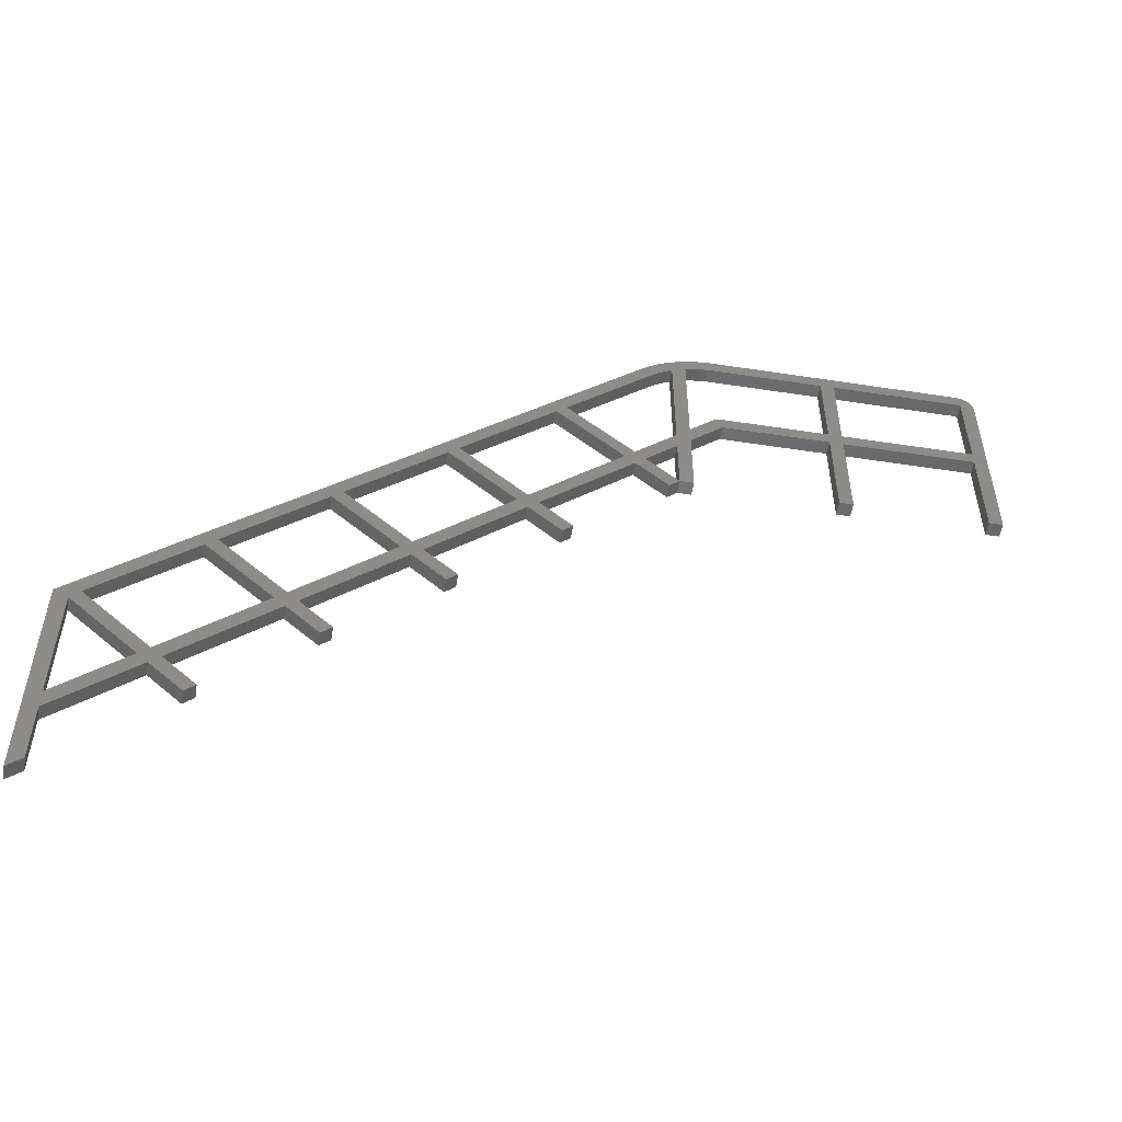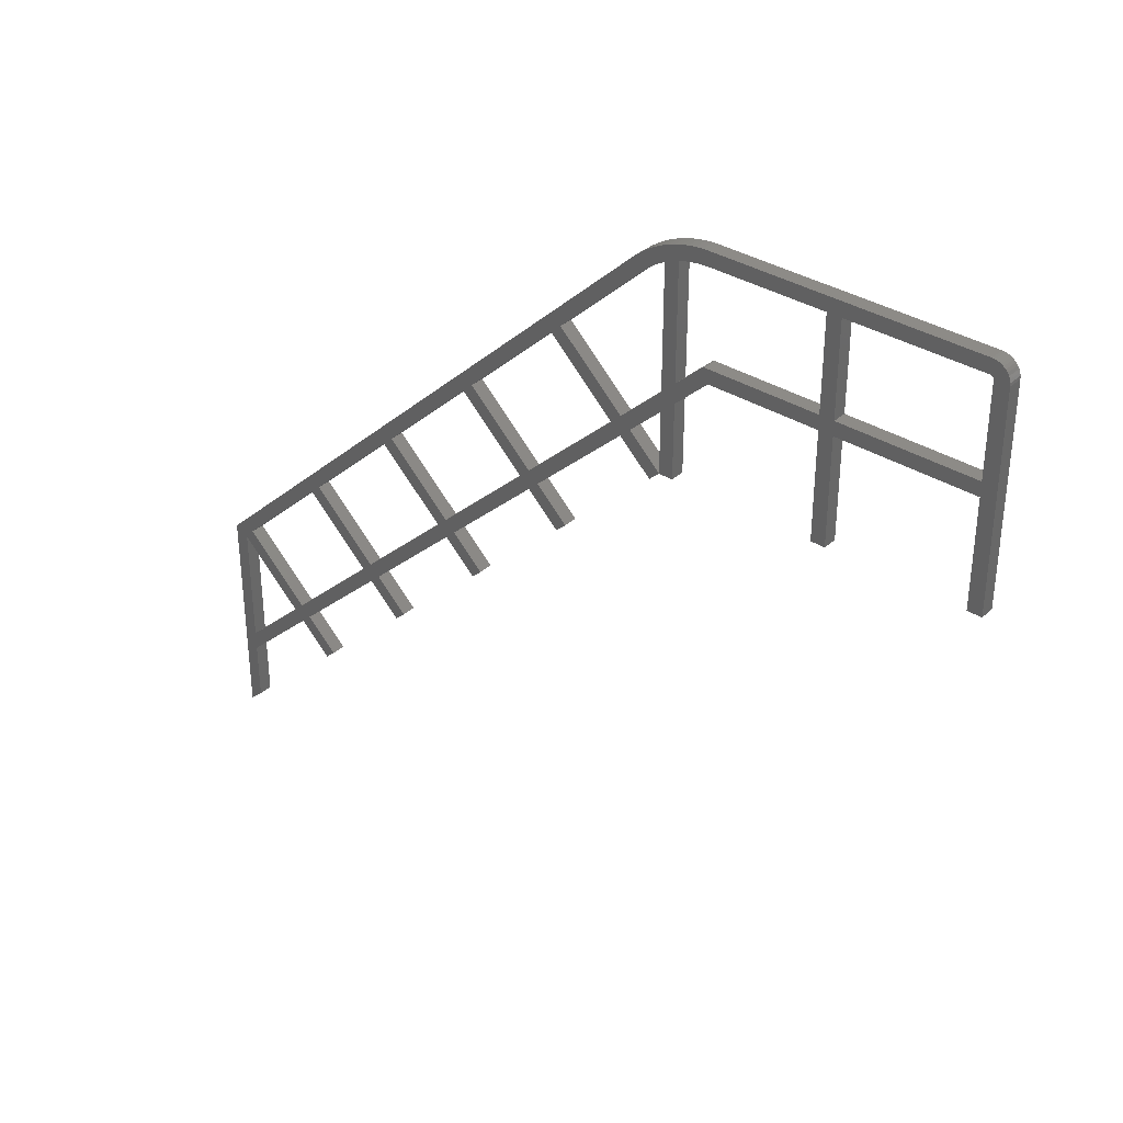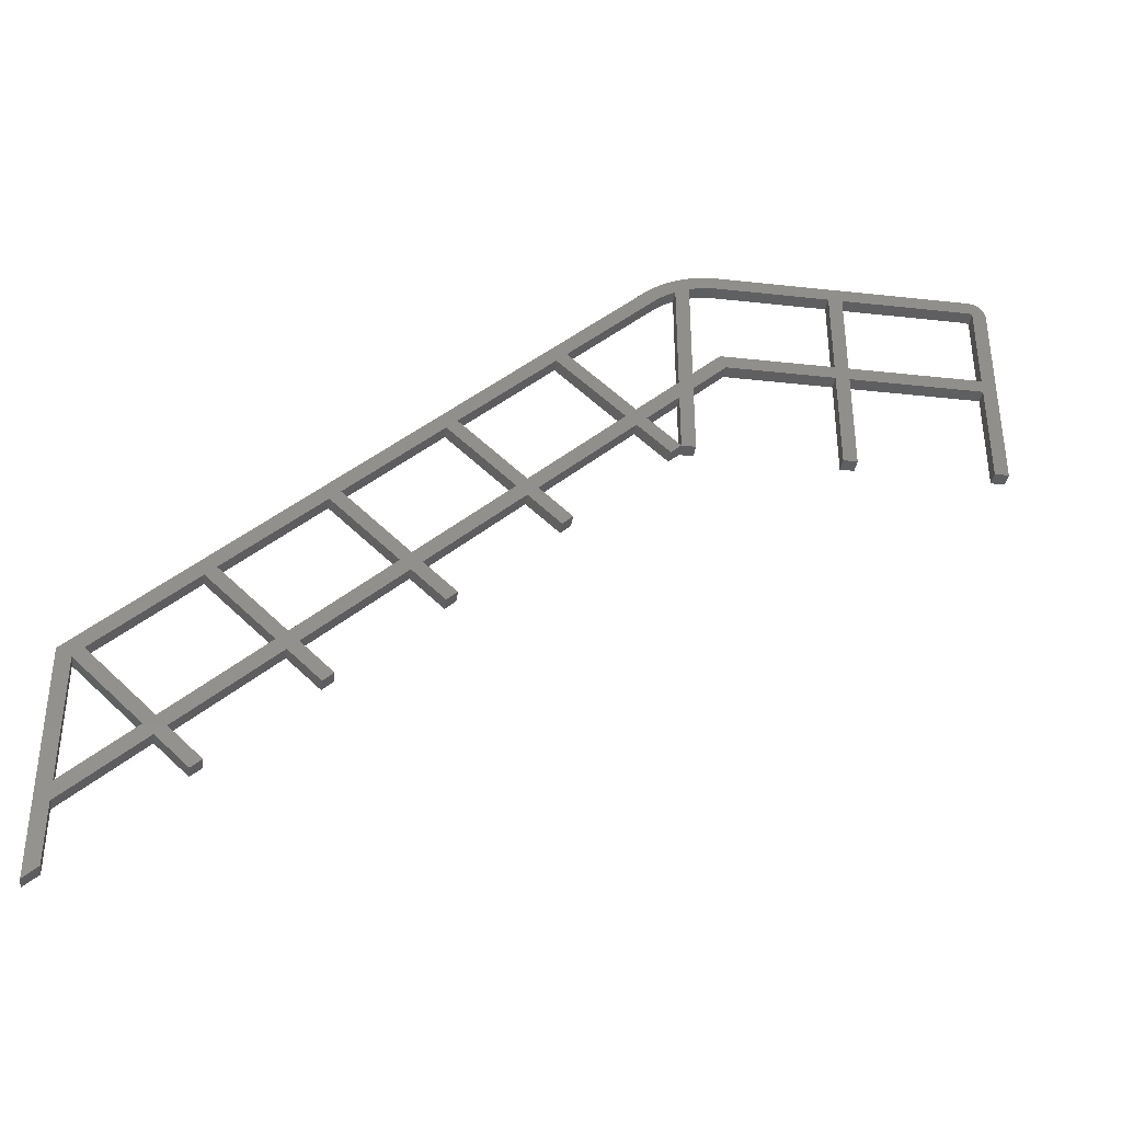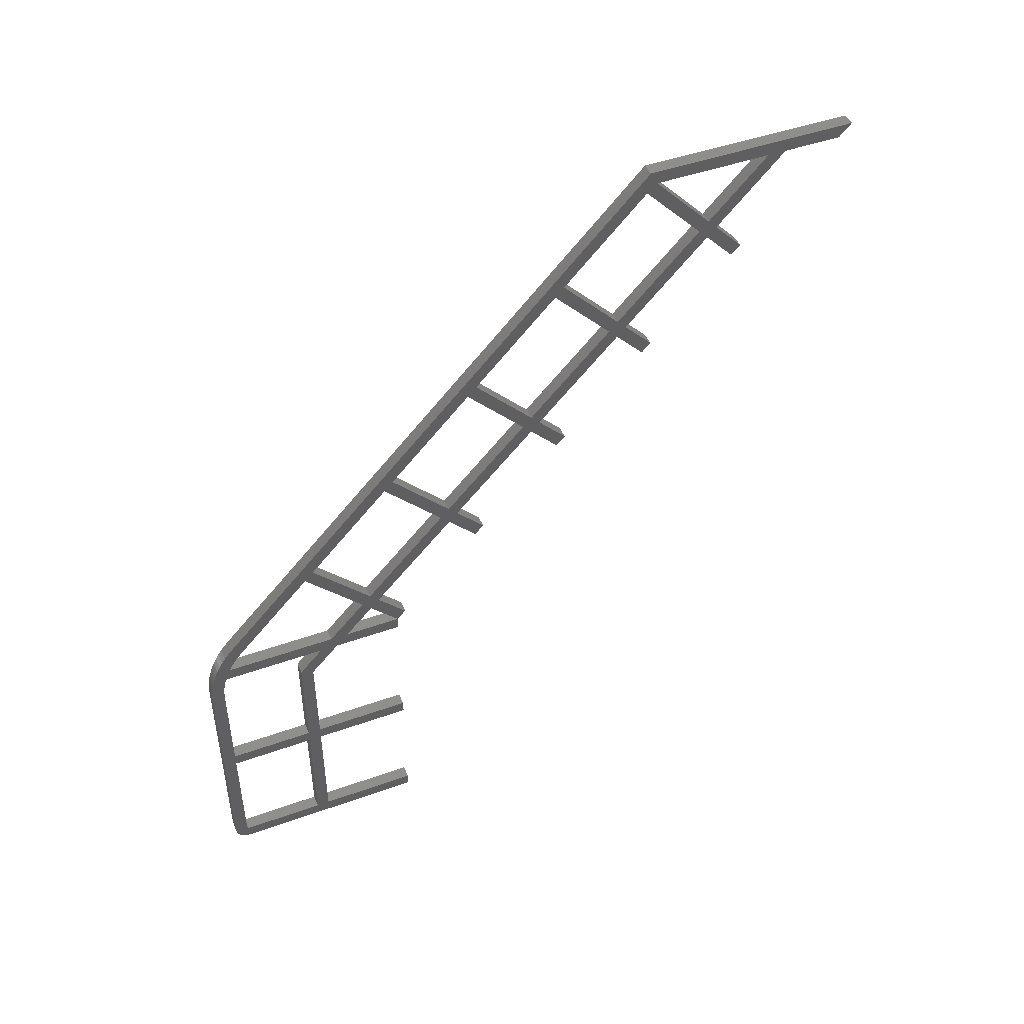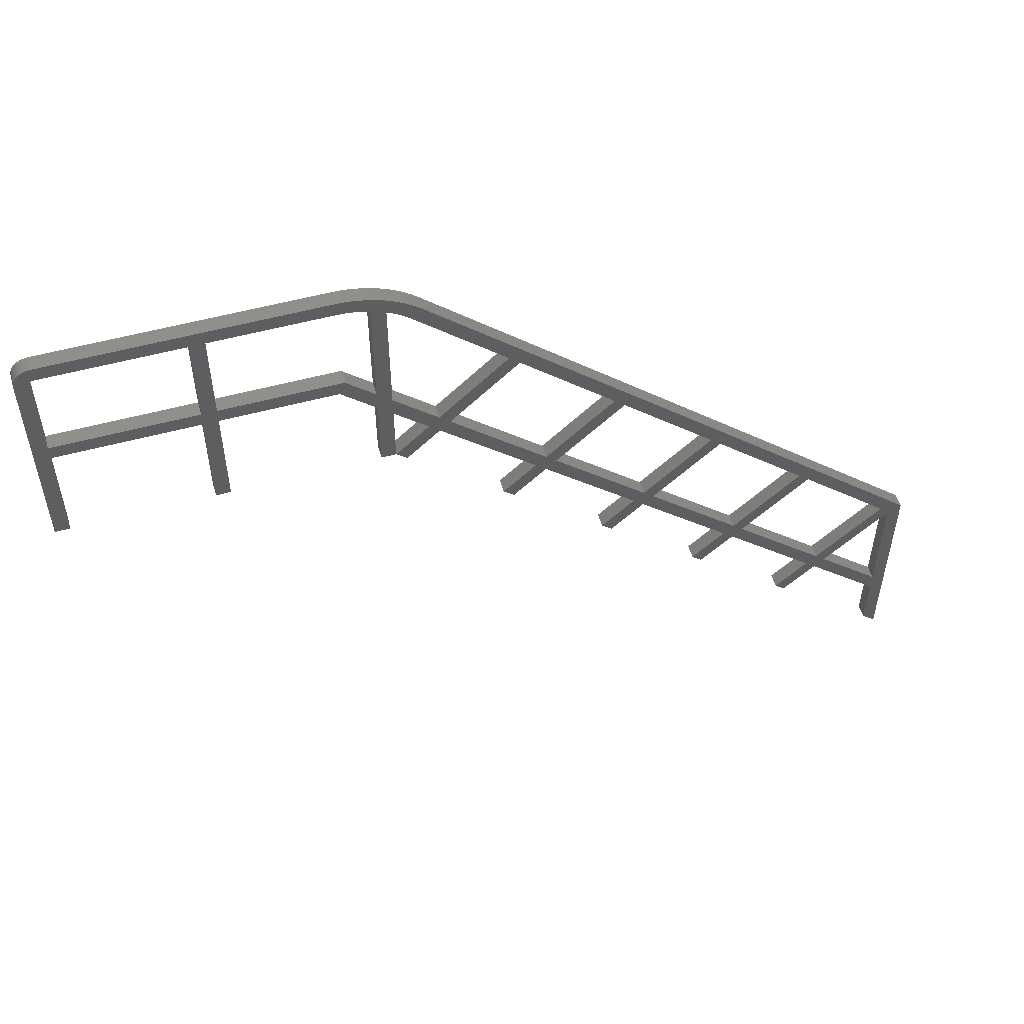
<metadata>
{"format":"stl","ext":"stl","renderer":"f3d","projection":"perspective","resolution":1024,"background":"white","views":[{"elev":-53.7,"azim":-99.3,"up":"+Z"},{"elev":34.7,"azim":-49.7,"up":"+Z"},{"elev":-37.7,"azim":-98.0,"up":"+Z"},{"elev":46.5,"azim":67.8,"up":"+Y"},{"elev":54.2,"azim":73.9,"up":"+Z"}]}
</metadata>
<code>
# stl→obj: 230 verts, 492 faces
v 42.69 -71.11 210.8
v 42.69 -72.98 209
v 42.29 -71.11 210.8
v 42.29 -72.98 209
v 42.69 -71.11 207.2
v 42.29 -71.11 207.2
v 42.69 -75.93 211.8
v 42.69 -73.28 209.3
v 42.29 -75.93 211.8
v 42.29 -73.28 209.3
v 42.69 -74.04 213.6
v 42.29 -74.04 213.6
v 42.69 -71.38 211.1
v 42.29 -71.38 211.1
v 42.69 -84.78 220.1
v 42.69 -82.13 217.6
v 42.29 -84.78 220.1
v 42.29 -82.13 217.6
v 42.69 -82.89 221.9
v 42.29 -82.89 221.9
v 42.69 -80.23 219.4
v 42.29 -80.23 219.4
v 42.69 -86.29 221.5
v 42.69 -85.08 220.4
v 42.29 -86.29 221.5
v 42.29 -85.08 220.4
v 42.69 -86.29 224.9
v 42.29 -86.29 224.9
v 42.29 -85.65 224.5
v 42.69 -85.65 224.5
v 42.29 -85.77 224.6
v 42.69 -85.77 224.6
v 42.29 -85.89 224.7
v 42.69 -85.89 224.7
v 42.29 -86.02 224.8
v 42.69 -86.02 224.8
v 42.29 -86.15 224.9
v 42.69 -86.15 224.9
v 42.69 -83.18 222.2
v 42.29 -83.18 222.2
v 42.69 -87.43 222.6
v 42.69 -86.69 221.9
v 42.29 -87.43 222.6
v 42.29 -86.69 221.9
v 42.29 -87.54 222.6
v 42.69 -87.54 222.6
v 42.29 -87.51 222.6
v 42.69 -87.51 222.6
v 42.29 -87.49 222.6
v 42.69 -87.49 222.6
v 42.29 -87.47 222.6
v 42.69 -87.47 222.6
v 42.29 -87.45 222.6
v 42.69 -87.45 222.6
v 42.69 -90.74 222.6
v 42.29 -90.74 222.6
v 42.69 -90.74 225.2
v 42.29 -90.74 225.2
v 42.69 -87.54 225.2
v 42.29 -87.54 225.2
v 42.29 -86.69 225.1
v 42.69 -86.69 225.1
v 42.29 -86.85 225.1
v 42.69 -86.85 225.1
v 42.29 -87.02 225.2
v 42.69 -87.02 225.2
v 42.29 -87.19 225.2
v 42.69 -87.19 225.2
v 42.29 -87.36 225.2
v 42.69 -87.36 225.2
v 42.69 -78.88 214.5
v 42.69 -76.23 212
v 42.29 -78.88 214.5
v 42.29 -76.23 212
v 42.69 -76.99 216.3
v 42.29 -76.99 216.3
v 42.69 -74.33 213.8
v 42.29 -74.33 213.8
v 42.69 -81.83 217.3
v 42.69 -79.18 214.8
v 42.29 -81.83 217.3
v 42.29 -79.18 214.8
v 42.69 -79.94 219.1
v 42.29 -79.94 219.1
v 42.69 -77.28 216.6
v 42.29 -77.28 216.6
v 42.69 -91.14 225.2
v 42.69 -94.88 225.2
v 42.29 -91.14 225.2
v 42.29 -94.88 225.2
v 42.69 -91.14 222.6
v 42.29 -91.14 222.6
v 42.69 -94.98 222.6
v 42.29 -94.98 222.6
v 42.69 -94.98 225.1
v 42.29 -94.98 225.1
v 42.29 -94.89 225.2
v 42.69 -94.89 225.2
v 42.29 -94.91 225.2
v 42.69 -94.91 225.2
v 42.29 -94.93 225.2
v 42.69 -94.93 225.2
v 42.29 -94.94 225.2
v 42.69 -94.94 225.2
v 42.29 -94.95 225.2
v 42.69 -94.95 225.2
v 42.29 -94.96 225.2
v 42.69 -94.96 225.2
v 42.29 -94.97 225.2
v 42.69 -94.97 225.2
v 42.29 -94.97 225.1
v 42.69 -94.97 225.1
v 42.69 -94.98 222.2
v 42.69 -94.98 219.2
v 42.29 -94.98 222.2
v 42.29 -94.98 219.2
v 42.69 -91.14 222.2
v 42.29 -91.14 222.2
v 42.69 -91.14 219.2
v 42.29 -91.14 219.2
v 42.69 -90.74 219.2
v 42.29 -90.74 219.2
v 42.69 -90.74 222.2
v 42.29 -90.74 222.2
v 42.69 -87.64 222.2
v 42.29 -87.64 222.2
v 42.69 -86.69 221.3
v 42.29 -86.69 221.3
v 42.69 -86.69 219.2
v 42.29 -86.69 219.2
v 42.69 -86.29 219.2
v 42.29 -86.29 219.2
v 42.69 -86.29 221
v 42.29 -86.29 221
v 42.69 -85.37 220.1
v 42.29 -85.37 220.1
v 42.69 -86 219
v 42.29 -86 219
v 42.69 -85.08 219.8
v 42.29 -85.08 219.8
v 42.69 -82.42 217.3
v 42.29 -82.42 217.3
v 42.69 -83.34 216.5
v 42.29 -83.34 216.5
v 42.69 -83.05 216.2
v 42.29 -83.05 216.2
v 42.69 -82.13 217
v 42.29 -82.13 217
v 42.69 -79.47 214.5
v 42.29 -79.47 214.5
v 42.69 -80.39 213.7
v 42.29 -80.39 213.7
v 42.69 -80.1 213.4
v 42.29 -80.1 213.4
v 42.69 -79.18 214.3
v 42.29 -79.18 214.3
v 42.69 -76.52 211.8
v 42.29 -76.52 211.8
v 42.69 -77.44 210.9
v 42.29 -77.44 210.9
v 42.69 -77.15 210.6
v 42.29 -77.15 210.6
v 42.69 -76.23 211.5
v 42.29 -76.23 211.5
v 42.69 -73.57 209
v 42.29 -73.57 209
v 42.69 -74.49 208.1
v 42.29 -74.49 208.1
v 42.69 -74.2 207.9
v 42.29 -74.2 207.9
v 42.69 -73.28 208.7
v 42.29 -73.28 208.7
v 42.69 -71.11 206.7
v 42.29 -71.11 206.7
v 42.69 -71.11 204.9
v 42.29 -71.11 204.9
v 42.69 -70.71 204.6
v 42.29 -70.71 204.6
v 42.69 -70.71 211
v 42.29 -70.71 211
v 42.69 -85.38 224.8
v 42.29 -85.38 224.8
v 42.29 -87.54 225.6
v 42.69 -87.54 225.6
v 42.29 -87.34 225.6
v 42.69 -87.34 225.6
v 42.29 -87.14 225.6
v 42.69 -87.14 225.6
v 42.29 -86.95 225.6
v 42.69 -86.95 225.6
v 42.29 -86.75 225.5
v 42.69 -86.75 225.5
v 42.29 -86.56 225.5
v 42.69 -86.56 225.5
v 42.29 -86.38 225.4
v 42.69 -86.38 225.4
v 42.29 -86.19 225.3
v 42.69 -86.19 225.3
v 42.29 -86.02 225.2
v 42.69 -86.02 225.2
v 42.29 -85.85 225.1
v 42.69 -85.85 225.1
v 42.29 -85.68 225
v 42.69 -85.68 225
v 42.29 -85.53 224.9
v 42.69 -85.53 224.9
v 42.69 -94.88 225.6
v 42.29 -94.88 225.6
v 42.29 -95.38 225.1
v 42.69 -95.38 225.1
v 42.29 -95.37 225.2
v 42.69 -95.37 225.2
v 42.29 -95.35 225.3
v 42.69 -95.35 225.3
v 42.29 -95.32 225.4
v 42.69 -95.32 225.4
v 42.29 -95.28 225.4
v 42.69 -95.28 225.4
v 42.29 -95.23 225.5
v 42.69 -95.23 225.5
v 42.29 -95.17 225.5
v 42.69 -95.17 225.5
v 42.29 -95.1 225.6
v 42.69 -95.1 225.6
v 42.29 -95.03 225.6
v 42.69 -95.03 225.6
v 42.29 -94.95 225.6
v 42.69 -94.95 225.6
v 42.69 -95.38 219.2
v 42.29 -95.38 219.2
f 1 2 3
f 3 2 4
f 5 1 6
f 6 1 3
f 2 5 4
f 4 5 6
f 7 8 9
f 9 8 10
f 11 7 12
f 12 7 9
f 13 11 14
f 14 11 12
f 8 13 10
f 10 13 14
f 15 16 17
f 17 16 18
f 19 15 20
f 20 15 17
f 21 19 22
f 22 19 20
f 16 21 18
f 18 21 22
f 23 24 25
f 25 24 26
f 27 23 28
f 28 23 25
f 29 30 31
f 31 30 32
f 31 32 33
f 33 32 34
f 33 34 35
f 35 34 36
f 35 36 37
f 37 36 38
f 37 38 28
f 28 38 27
f 39 30 40
f 40 30 29
f 24 39 26
f 26 39 40
f 41 42 43
f 43 42 44
f 45 46 47
f 47 46 48
f 47 48 49
f 49 48 50
f 49 50 51
f 51 50 52
f 51 52 53
f 53 52 54
f 53 54 43
f 43 54 41
f 55 46 56
f 56 46 45
f 57 55 58
f 58 55 56
f 59 57 60
f 60 57 58
f 61 62 63
f 63 62 64
f 63 64 65
f 65 64 66
f 65 66 67
f 67 66 68
f 67 68 69
f 69 68 70
f 69 70 60
f 60 70 59
f 42 62 44
f 44 62 61
f 71 72 73
f 73 72 74
f 75 71 76
f 76 71 73
f 77 75 78
f 78 75 76
f 72 77 74
f 74 77 78
f 79 80 81
f 81 80 82
f 83 79 84
f 84 79 81
f 85 83 86
f 86 83 84
f 80 85 82
f 82 85 86
f 87 88 89
f 89 88 90
f 91 87 92
f 92 87 89
f 93 91 94
f 94 91 92
f 95 93 96
f 96 93 94
f 90 88 97
f 97 88 98
f 97 98 99
f 99 98 100
f 99 100 101
f 101 100 102
f 101 102 103
f 103 102 104
f 103 104 105
f 105 104 106
f 105 106 107
f 107 106 108
f 107 108 109
f 109 108 110
f 109 110 111
f 111 110 112
f 111 112 96
f 96 112 95
f 113 114 115
f 115 114 116
f 117 113 118
f 118 113 115
f 119 117 120
f 120 117 118
f 121 119 122
f 122 119 120
f 123 121 124
f 124 121 122
f 125 123 126
f 126 123 124
f 127 125 128
f 128 125 126
f 129 127 130
f 130 127 128
f 131 129 132
f 132 129 130
f 133 131 134
f 134 131 132
f 135 133 136
f 136 133 134
f 131 135 132
f 132 135 136
f 137 131 138
f 138 131 132
f 139 137 140
f 140 137 138
f 141 139 142
f 142 139 140
f 143 141 144
f 144 141 142
f 145 143 146
f 146 143 144
f 147 145 148
f 148 145 146
f 149 147 150
f 150 147 148
f 151 149 152
f 152 149 150
f 153 151 154
f 154 151 152
f 155 153 156
f 156 153 154
f 157 155 158
f 158 155 156
f 159 157 160
f 160 157 158
f 161 159 162
f 162 159 160
f 163 161 164
f 164 161 162
f 165 163 166
f 166 163 164
f 167 165 168
f 168 165 166
f 169 167 170
f 170 167 168
f 171 169 172
f 172 169 170
f 173 171 174
f 174 171 172
f 175 173 176
f 176 173 174
f 177 175 178
f 178 175 176
f 179 177 180
f 180 177 178
f 181 179 182
f 182 179 180
f 183 184 185
f 185 184 186
f 185 186 187
f 187 186 188
f 187 188 189
f 189 188 190
f 189 190 191
f 191 190 192
f 191 192 193
f 193 192 194
f 193 194 195
f 195 194 196
f 195 196 197
f 197 196 198
f 197 198 199
f 199 198 200
f 199 200 201
f 201 200 202
f 201 202 203
f 203 202 204
f 203 204 205
f 205 204 206
f 205 206 182
f 182 206 181
f 207 184 208
f 208 184 183
f 209 210 211
f 211 210 212
f 211 212 213
f 213 212 214
f 213 214 215
f 215 214 216
f 215 216 217
f 217 216 218
f 217 218 219
f 219 218 220
f 219 220 221
f 221 220 222
f 221 222 223
f 223 222 224
f 223 224 225
f 225 224 226
f 225 226 227
f 227 226 228
f 227 228 208
f 208 228 207
f 229 210 230
f 230 210 209
f 114 229 116
f 116 229 230
f 93 95 210
f 210 95 112
f 210 112 212
f 212 112 110
f 212 110 214
f 214 110 108
f 214 108 216
f 216 108 106
f 216 106 218
f 218 106 104
f 218 104 220
f 220 104 102
f 220 102 222
f 222 102 100
f 222 100 224
f 224 100 98
f 224 98 226
f 226 98 228
f 228 98 88
f 228 88 207
f 207 88 87
f 207 87 184
f 184 87 57
f 184 57 59
f 57 87 55
f 55 87 91
f 55 91 123
f 123 91 117
f 123 117 121
f 121 117 119
f 91 93 117
f 117 93 113
f 113 93 210
f 113 210 229
f 80 75 85
f 85 75 179
f 85 179 181
f 79 147 80
f 80 147 149
f 80 149 71
f 71 149 155
f 71 155 72
f 72 155 157
f 72 157 7
f 7 157 163
f 7 163 8
f 8 163 165
f 8 165 2
f 2 165 171
f 2 171 5
f 5 171 173
f 5 173 177
f 177 173 175
f 83 16 79
f 79 16 141
f 79 141 147
f 147 141 143
f 147 143 145
f 85 181 83
f 83 181 21
f 83 21 16
f 72 11 77
f 77 11 179
f 77 179 75
f 71 75 80
f 42 27 62
f 62 27 198
f 62 198 196
f 41 125 42
f 42 125 127
f 42 127 23
f 23 127 133
f 23 133 24
f 24 133 135
f 24 135 15
f 15 135 139
f 15 139 16
f 16 139 141
f 125 41 46
f 46 41 54
f 46 54 52
f 52 50 46
f 46 50 48
f 46 55 125
f 125 55 123
f 184 59 186
f 186 59 70
f 186 70 188
f 188 70 68
f 188 68 190
f 190 68 66
f 190 66 192
f 192 66 64
f 192 64 194
f 194 64 62
f 194 62 196
f 24 19 39
f 39 19 181
f 39 181 30
f 30 181 32
f 32 181 206
f 32 206 34
f 34 206 204
f 34 204 36
f 36 204 202
f 36 202 38
f 38 202 200
f 38 200 27
f 27 200 198
f 23 27 42
f 15 19 24
f 19 21 181
f 8 1 13
f 13 1 179
f 13 179 11
f 7 11 72
f 8 2 1
f 179 1 5
f 229 114 113
f 127 129 133
f 133 129 131
f 135 131 139
f 139 131 137
f 149 151 155
f 155 151 153
f 157 159 163
f 163 159 161
f 165 167 171
f 171 167 169
f 177 179 5
f 97 227 90
f 90 227 208
f 90 208 89
f 89 208 183
f 89 183 58
f 58 183 60
f 60 183 185
f 60 185 69
f 69 185 187
f 69 187 67
f 67 187 189
f 67 189 65
f 65 189 191
f 65 191 63
f 63 191 193
f 63 193 61
f 61 193 195
f 61 195 197
f 99 223 97
f 97 223 225
f 97 225 227
f 223 99 221
f 221 99 101
f 221 101 219
f 219 101 103
f 219 103 217
f 217 103 105
f 217 105 215
f 215 105 107
f 215 107 213
f 213 107 109
f 213 109 211
f 211 109 111
f 211 111 209
f 209 111 96
f 209 96 94
f 209 94 115
f 115 94 92
f 115 92 118
f 118 92 56
f 118 56 124
f 124 56 126
f 126 56 45
f 126 45 43
f 43 45 53
f 53 45 51
f 51 45 49
f 49 45 47
f 56 92 58
f 58 92 89
f 86 76 82
f 82 76 73
f 82 73 150
f 150 73 156
f 150 156 152
f 152 156 154
f 84 182 86
f 86 182 180
f 86 180 76
f 76 180 78
f 78 180 12
f 78 12 74
f 74 12 9
f 74 9 158
f 158 9 164
f 158 164 160
f 160 164 162
f 81 18 84
f 84 18 22
f 84 22 182
f 182 22 20
f 182 20 40
f 40 20 26
f 26 20 17
f 26 17 136
f 136 17 140
f 136 140 132
f 132 140 138
f 82 148 81
f 81 148 142
f 81 142 18
f 18 142 140
f 18 140 17
f 73 74 156
f 156 74 158
f 61 28 44
f 44 28 25
f 44 25 128
f 128 25 134
f 128 134 130
f 130 134 132
f 43 44 126
f 126 44 128
f 40 29 182
f 182 29 31
f 182 31 205
f 205 31 33
f 205 33 203
f 203 33 35
f 203 35 201
f 201 35 37
f 201 37 199
f 199 37 28
f 199 28 197
f 197 28 61
f 25 26 134
f 134 26 136
f 14 3 10
f 10 3 4
f 10 4 166
f 166 4 172
f 166 172 168
f 168 172 170
f 3 14 180
f 180 14 12
f 9 10 164
f 164 10 166
f 4 6 172
f 172 6 174
f 174 6 178
f 174 178 176
f 178 6 180
f 180 6 3
f 116 230 115
f 115 230 209
f 150 148 82
f 146 144 148
f 148 144 142
f 122 120 124
f 124 120 118

</code>
